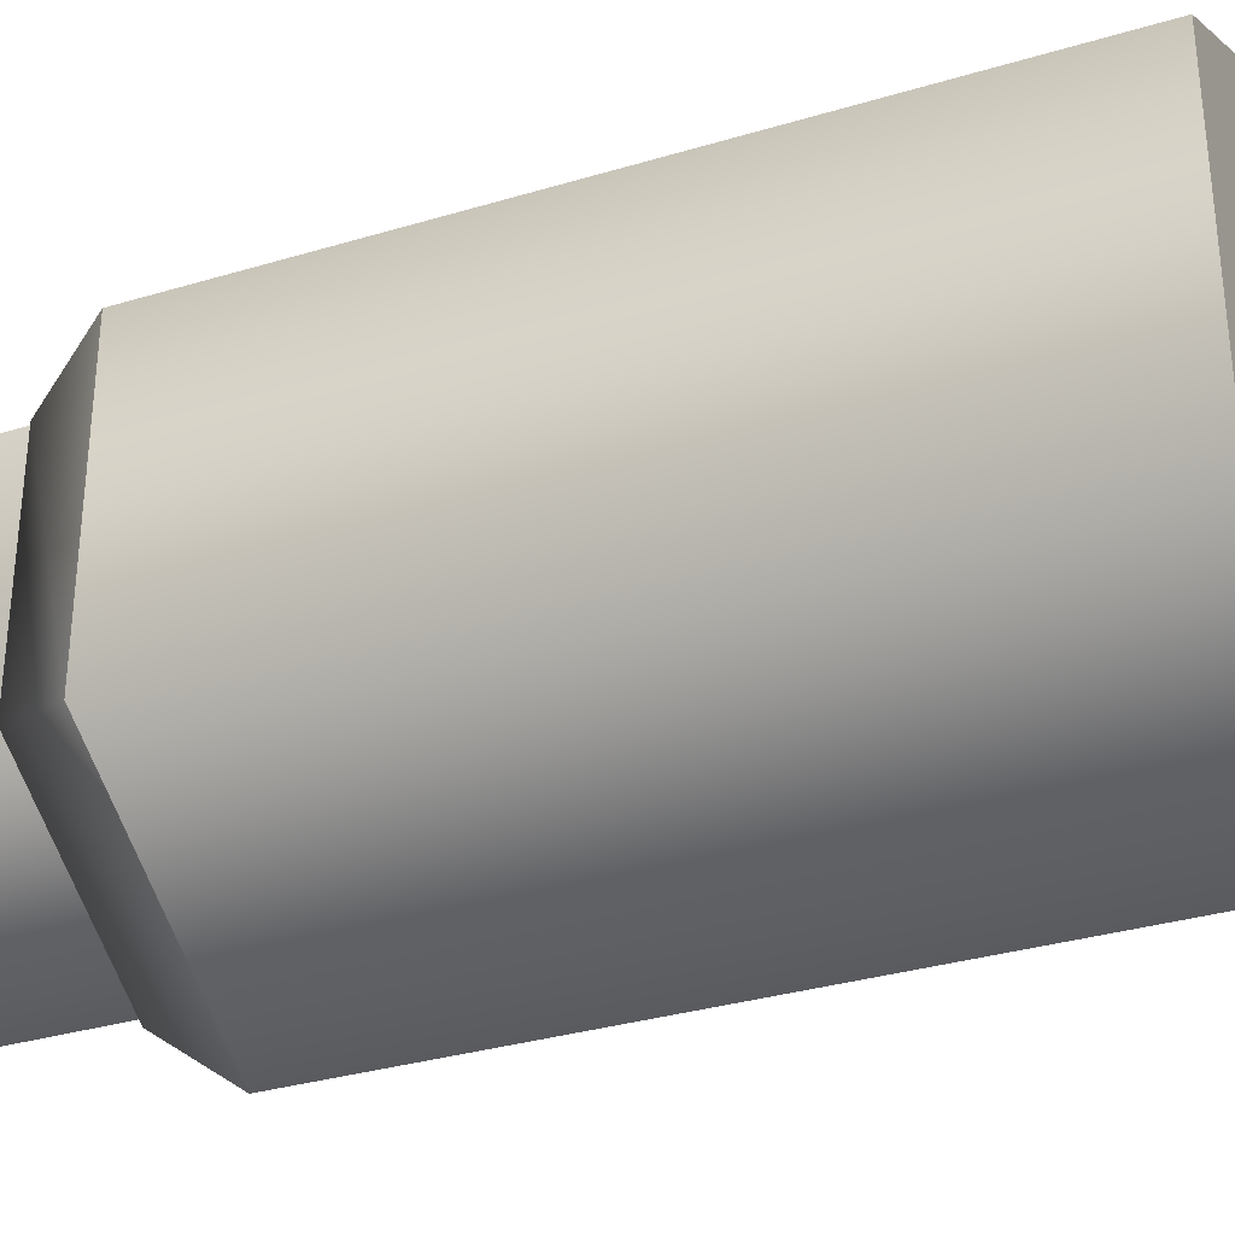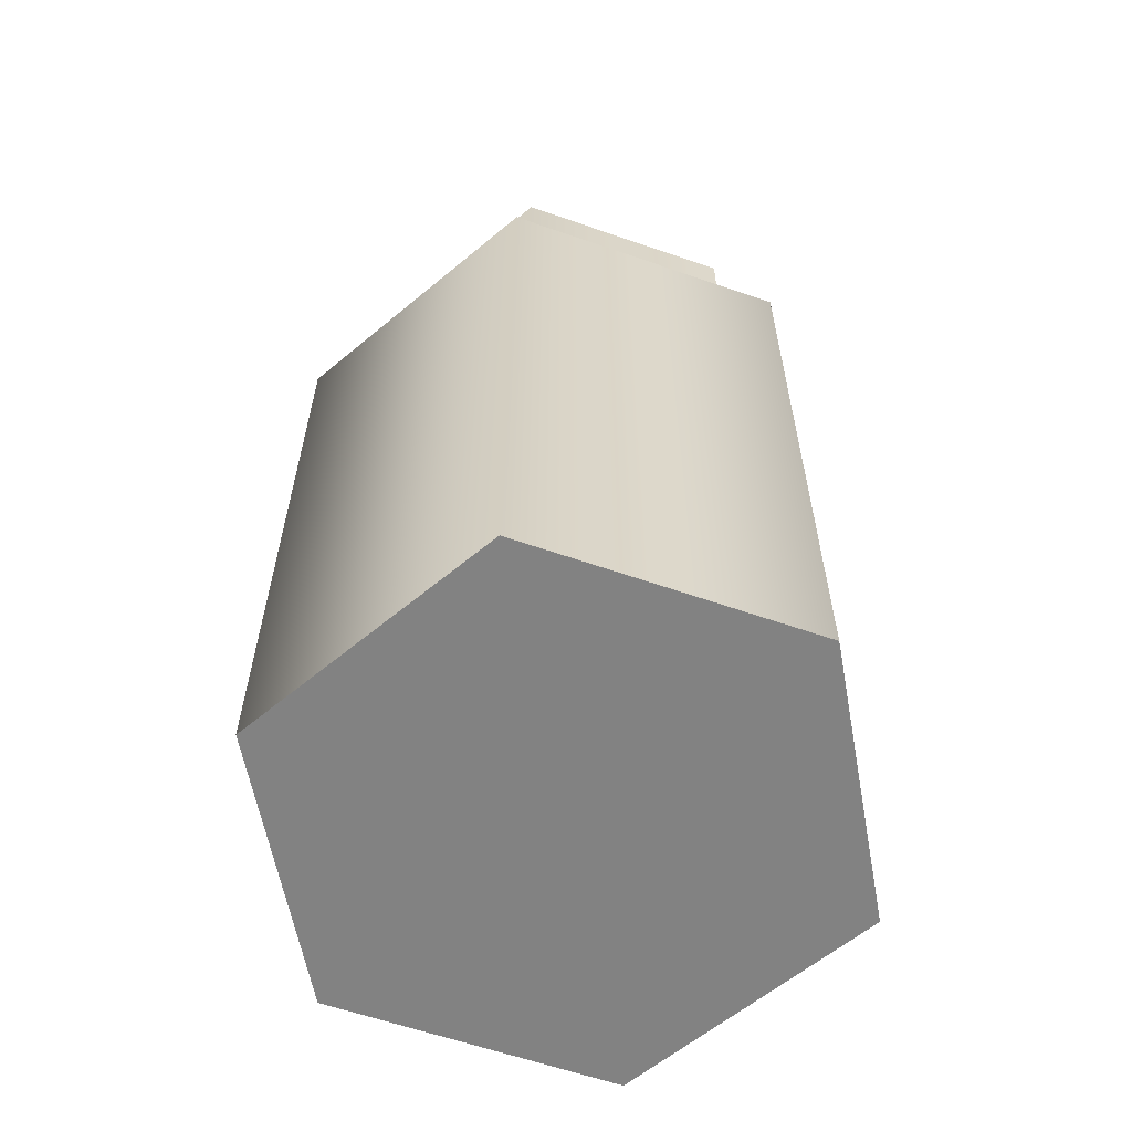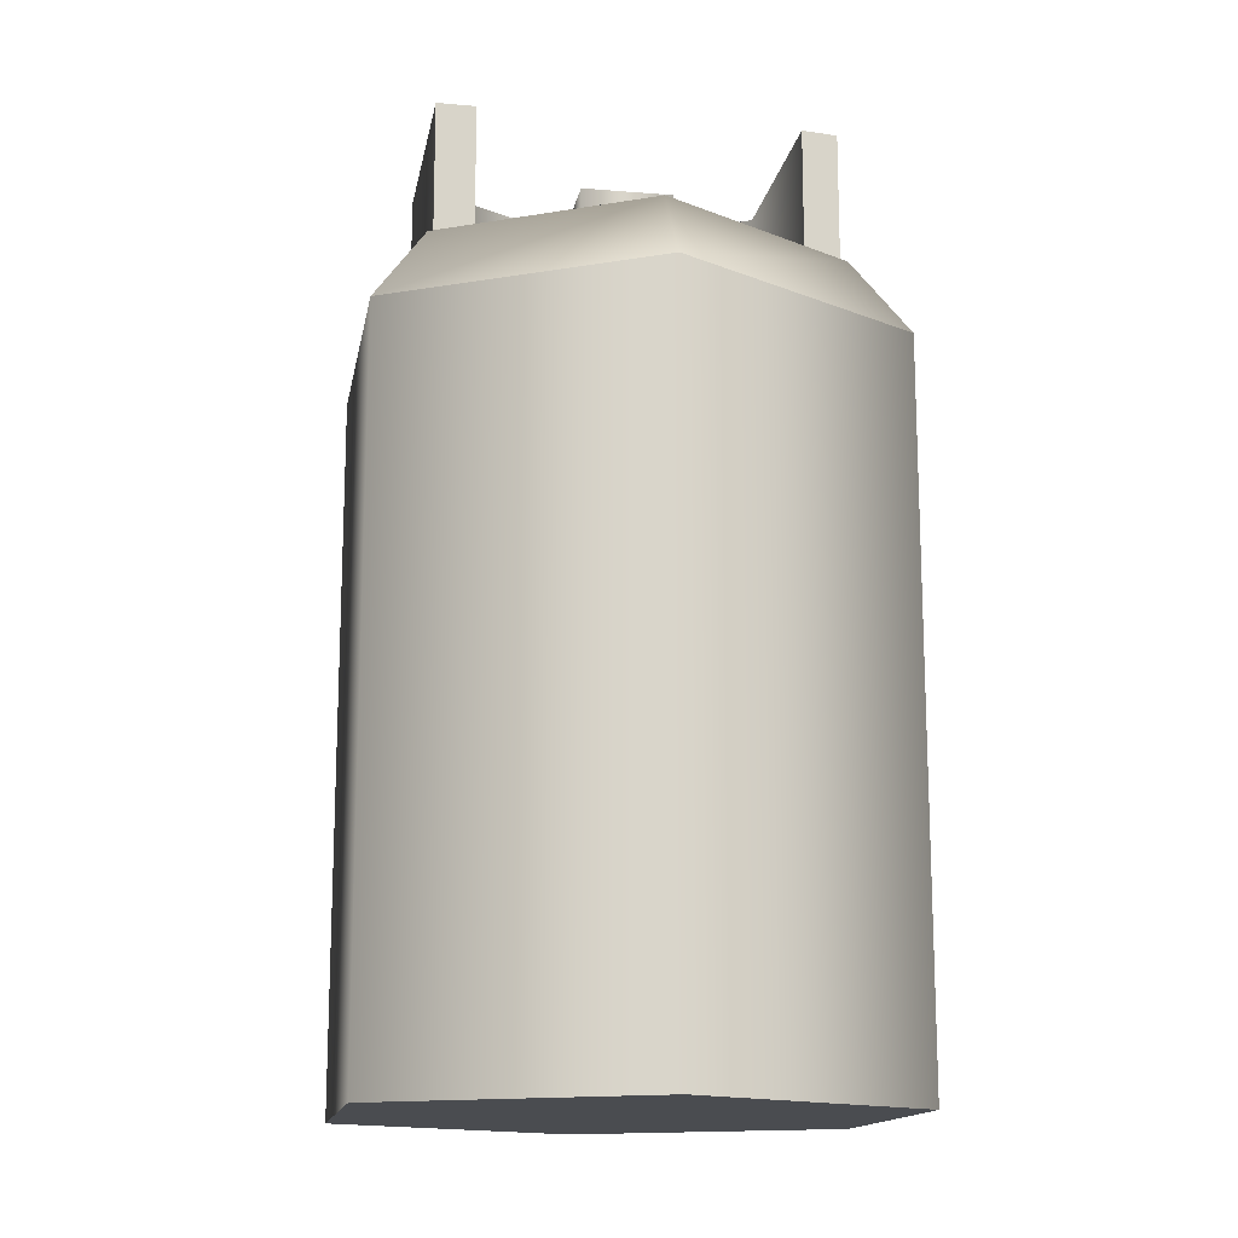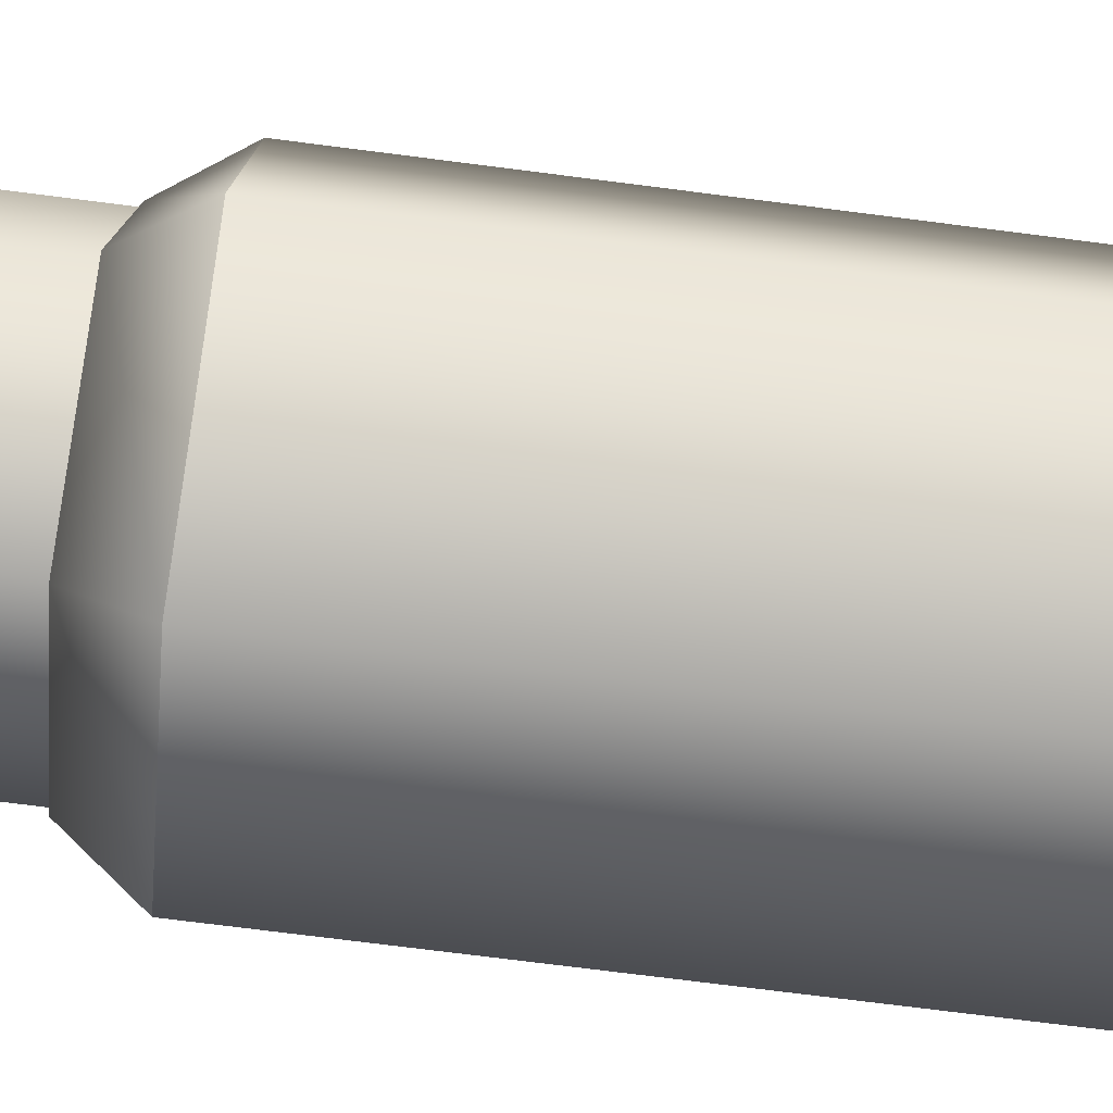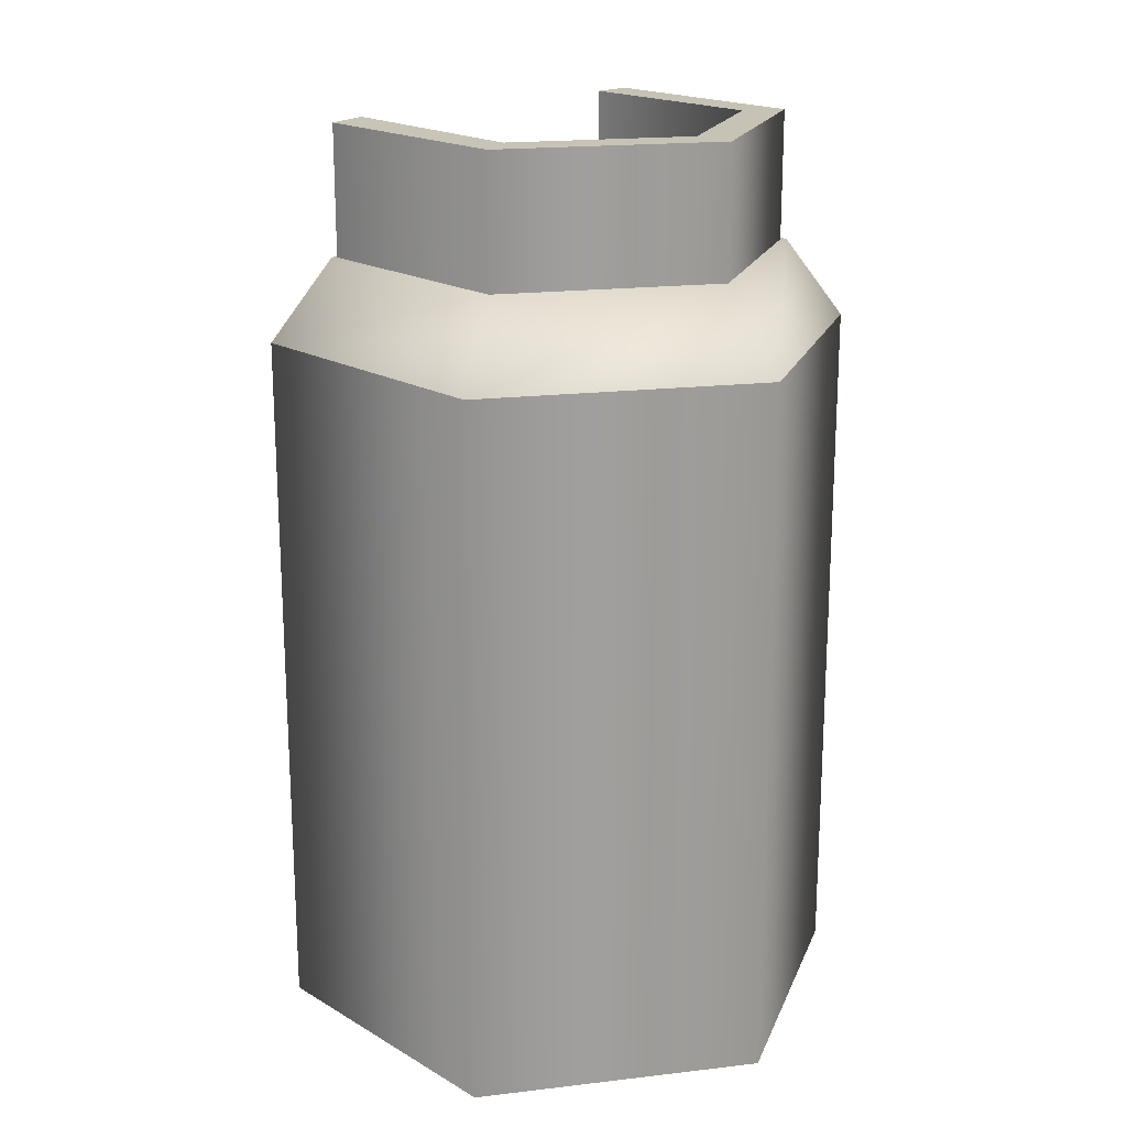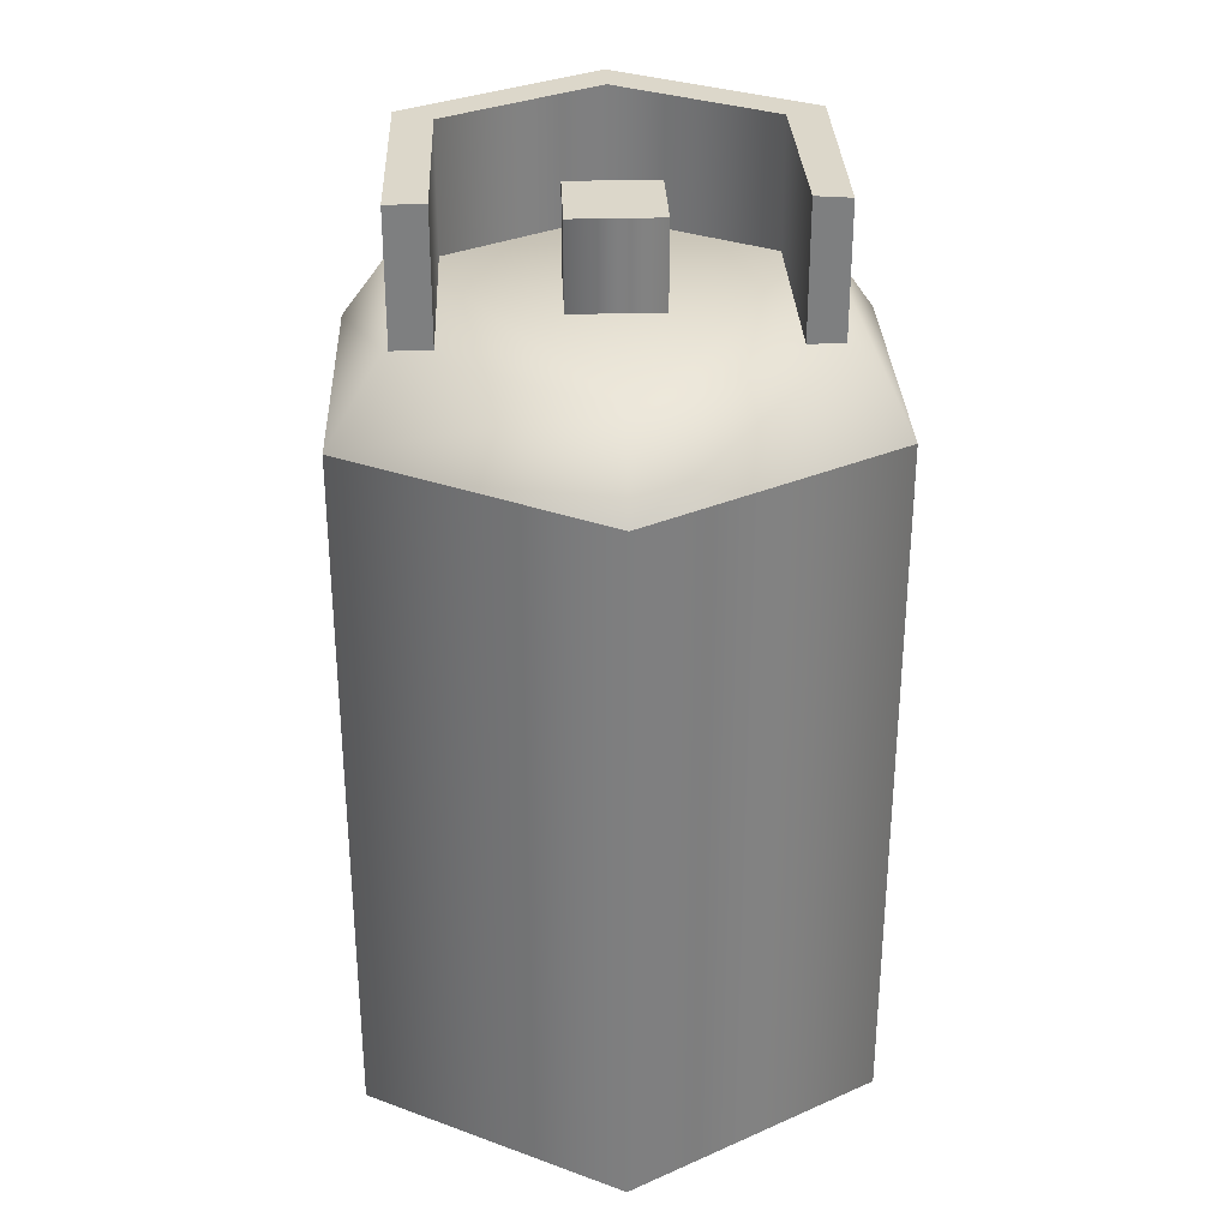
<metadata>
{"format":"obj","ext":"obj","renderer":"f3d","projection":"perspective","resolution":1024,"background":"white","views":[{"elev":-32.7,"azim":-67.3,"up":"+Z"},{"elev":-60.7,"azim":-109.6,"up":"+Y"},{"elev":-14.9,"azim":-10.2,"up":"+Y"},{"elev":-75.6,"azim":-97.2,"up":"+Z"},{"elev":19.1,"azim":137.5,"up":"+Y"},{"elev":30.6,"azim":-2.3,"up":"+Y"}]}
</metadata>
<code>
v 0 2.384 -0.6831
v 0 2.799 -0.6831
v -0.5916 2.799 -0.3416
v -0.5916 2.384 -0.3416
v -0.5929 2.799 0.3531
v -0.5929 2.384 0.3531
v 0.5916 2.384 -0.3416
v 0.5916 2.799 -0.3416
v 0.5853 2.384 0.3516
v 0.5853 2.799 0.3516
v 0 2.384 -0.5506
v -0.4769 2.384 -0.2753
v -0.4769 2.799 -0.2753
v 0 2.799 -0.5506
v -0.4758 2.799 0.3515
v -0.4758 2.384 0.3515
v 0.4769 2.384 -0.2753
v 0.4769 2.799 -0.2753
v 0.4788 2.377 0.3524
v 0.4788 2.806 0.3524
v -0.4769 2.799 -0.2753
v -0.5916 2.799 -0.3416
v 0 2.799 -0.6831
v 0 2.799 -0.5506
v -0.4758 2.799 0.3515
v -0.5929 2.799 0.3531
v 0.5916 2.799 -0.3416
v 0.4769 2.799 -0.2753
v 0.5853 2.799 0.3516
v 0.4788 2.806 0.3524
v -0.4758 2.384 0.3515
v -0.5929 2.384 0.3531
v -0.5929 2.799 0.3531
v -0.4758 2.799 0.3515
v 0.4788 2.806 0.3524
v 0.5853 2.799 0.3516
v 0.5853 2.384 0.3516
v 0.4788 2.377 0.3524
v -0.1381 2.394 -0.1381
v -0.1381 2.67 -0.1381
v -0.1381 2.67 0.1381
v -0.1381 2.394 0.1381
v 0.1381 2.394 -0.1381
v 0.1381 2.67 -0.1381
v 0.1381 2.394 0.1381
v 0.1381 2.67 0.1381
v -0.1381 2.394 0.1381
v -0.1381 2.67 0.1381
v -0.1381 2.67 -0.1381
v 0.1381 2.67 -0.1381
v 0.1381 2.67 0.1381
v -0.1381 2.67 0.1381
v 0 -0.006691 -0.8885
v -0.7694 -0.006691 -0.4442
v 0.7694 -0.006691 -0.4442
v 0.7694 -0.006691 0.4442
v 0 -0.006691 0.8885
v -0.7694 -0.006691 0.4442
v 0.6084 2.404 -0.3513
v 0 2.404 0.7025
v -0.6084 2.404 -0.3513
v 0 2.404 -0.7025
v -0.6084 2.404 0.3513
v 0.6084 2.404 0.3513
v 0 -0.006691 0.8885
v 0 2.159 0.8885
v 0.7694 2.159 0.4442
v 0.7694 -0.006691 0.4442
v 0 2.159 0.8885
v 0 2.404 0.7025
v 0.6084 2.404 0.3513
v 0.7694 2.159 0.4442
v -0.7694 -0.006691 0.4442
v -0.7694 2.159 0.4442
v 0 2.159 0.8885
v 0 -0.006691 0.8885
v -0.7694 2.159 0.4442
v -0.6084 2.404 0.3513
v 0 2.404 0.7025
v 0 2.159 0.8885
v -0.7694 -0.006691 -0.4442
v -0.7694 2.159 -0.4442
v -0.7694 2.159 0.4442
v -0.7694 -0.006691 0.4442
v -0.7694 2.159 -0.4442
v -0.6084 2.404 -0.3513
v -0.6084 2.404 0.3513
v -0.7694 2.159 0.4442
v 0 -0.006691 -0.8885
v 0 2.159 -0.8885
v -0.7694 2.159 -0.4442
v -0.7694 -0.006691 -0.4442
v 0 2.159 -0.8885
v 0 2.404 -0.7025
v -0.6084 2.404 -0.3513
v -0.7694 2.159 -0.4442
v 0.7694 -0.006691 -0.4442
v 0.7694 2.159 -0.4442
v 0 2.159 -0.8885
v 0 -0.006691 -0.8885
v 0.7694 2.159 -0.4442
v 0.6084 2.404 -0.3513
v 0 2.404 -0.7025
v 0 2.159 -0.8885
v 0.7694 -0.006691 0.4442
v 0.7694 2.159 0.4442
v 0.7694 2.159 -0.4442
v 0.7694 -0.006691 -0.4442
v 0.7694 2.159 0.4442
v 0.6084 2.404 0.3513
v 0.6084 2.404 -0.3513
v 0.7694 2.159 -0.4442
g Gas_bottle_1131_64
f 1 3 2
f 1 4 3
f 4 5 3
f 4 6 5
f 7 1 2
f 7 2 8
f 9 7 8
f 9 8 10
f 11 13 12
f 11 14 13
f 12 13 15
f 12 15 16
f 17 14 11
f 17 18 14
f 19 18 17
f 19 20 18
f 21 23 22
f 21 24 23
f 25 21 22
f 25 22 26
f 24 27 23
f 24 28 27
f 28 29 27
f 28 30 29
f 31 33 32
f 31 34 33
f 35 37 36
f 35 38 37
f 39 41 40
f 39 42 41
f 43 39 40
f 43 40 44
f 44 45 43
f 44 46 45
f 47 45 46
f 47 46 48
f 49 51 50
f 49 52 51
f 53 55 54
f 55 56 54
f 56 57 54
f 57 58 54
f 59 61 60
f 59 62 61
f 63 60 61
f 64 59 60
f 65 67 66
f 65 68 67
f 69 71 70
f 69 72 71
f 73 75 74
f 73 76 75
f 77 79 78
f 77 80 79
f 81 83 82
f 81 84 83
f 85 87 86
f 85 88 87
f 89 91 90
f 89 92 91
f 93 95 94
f 93 96 95
f 97 99 98
f 97 100 99
f 101 103 102
f 101 104 103
f 105 107 106
f 105 108 107
f 109 111 110
f 109 112 111

</code>
